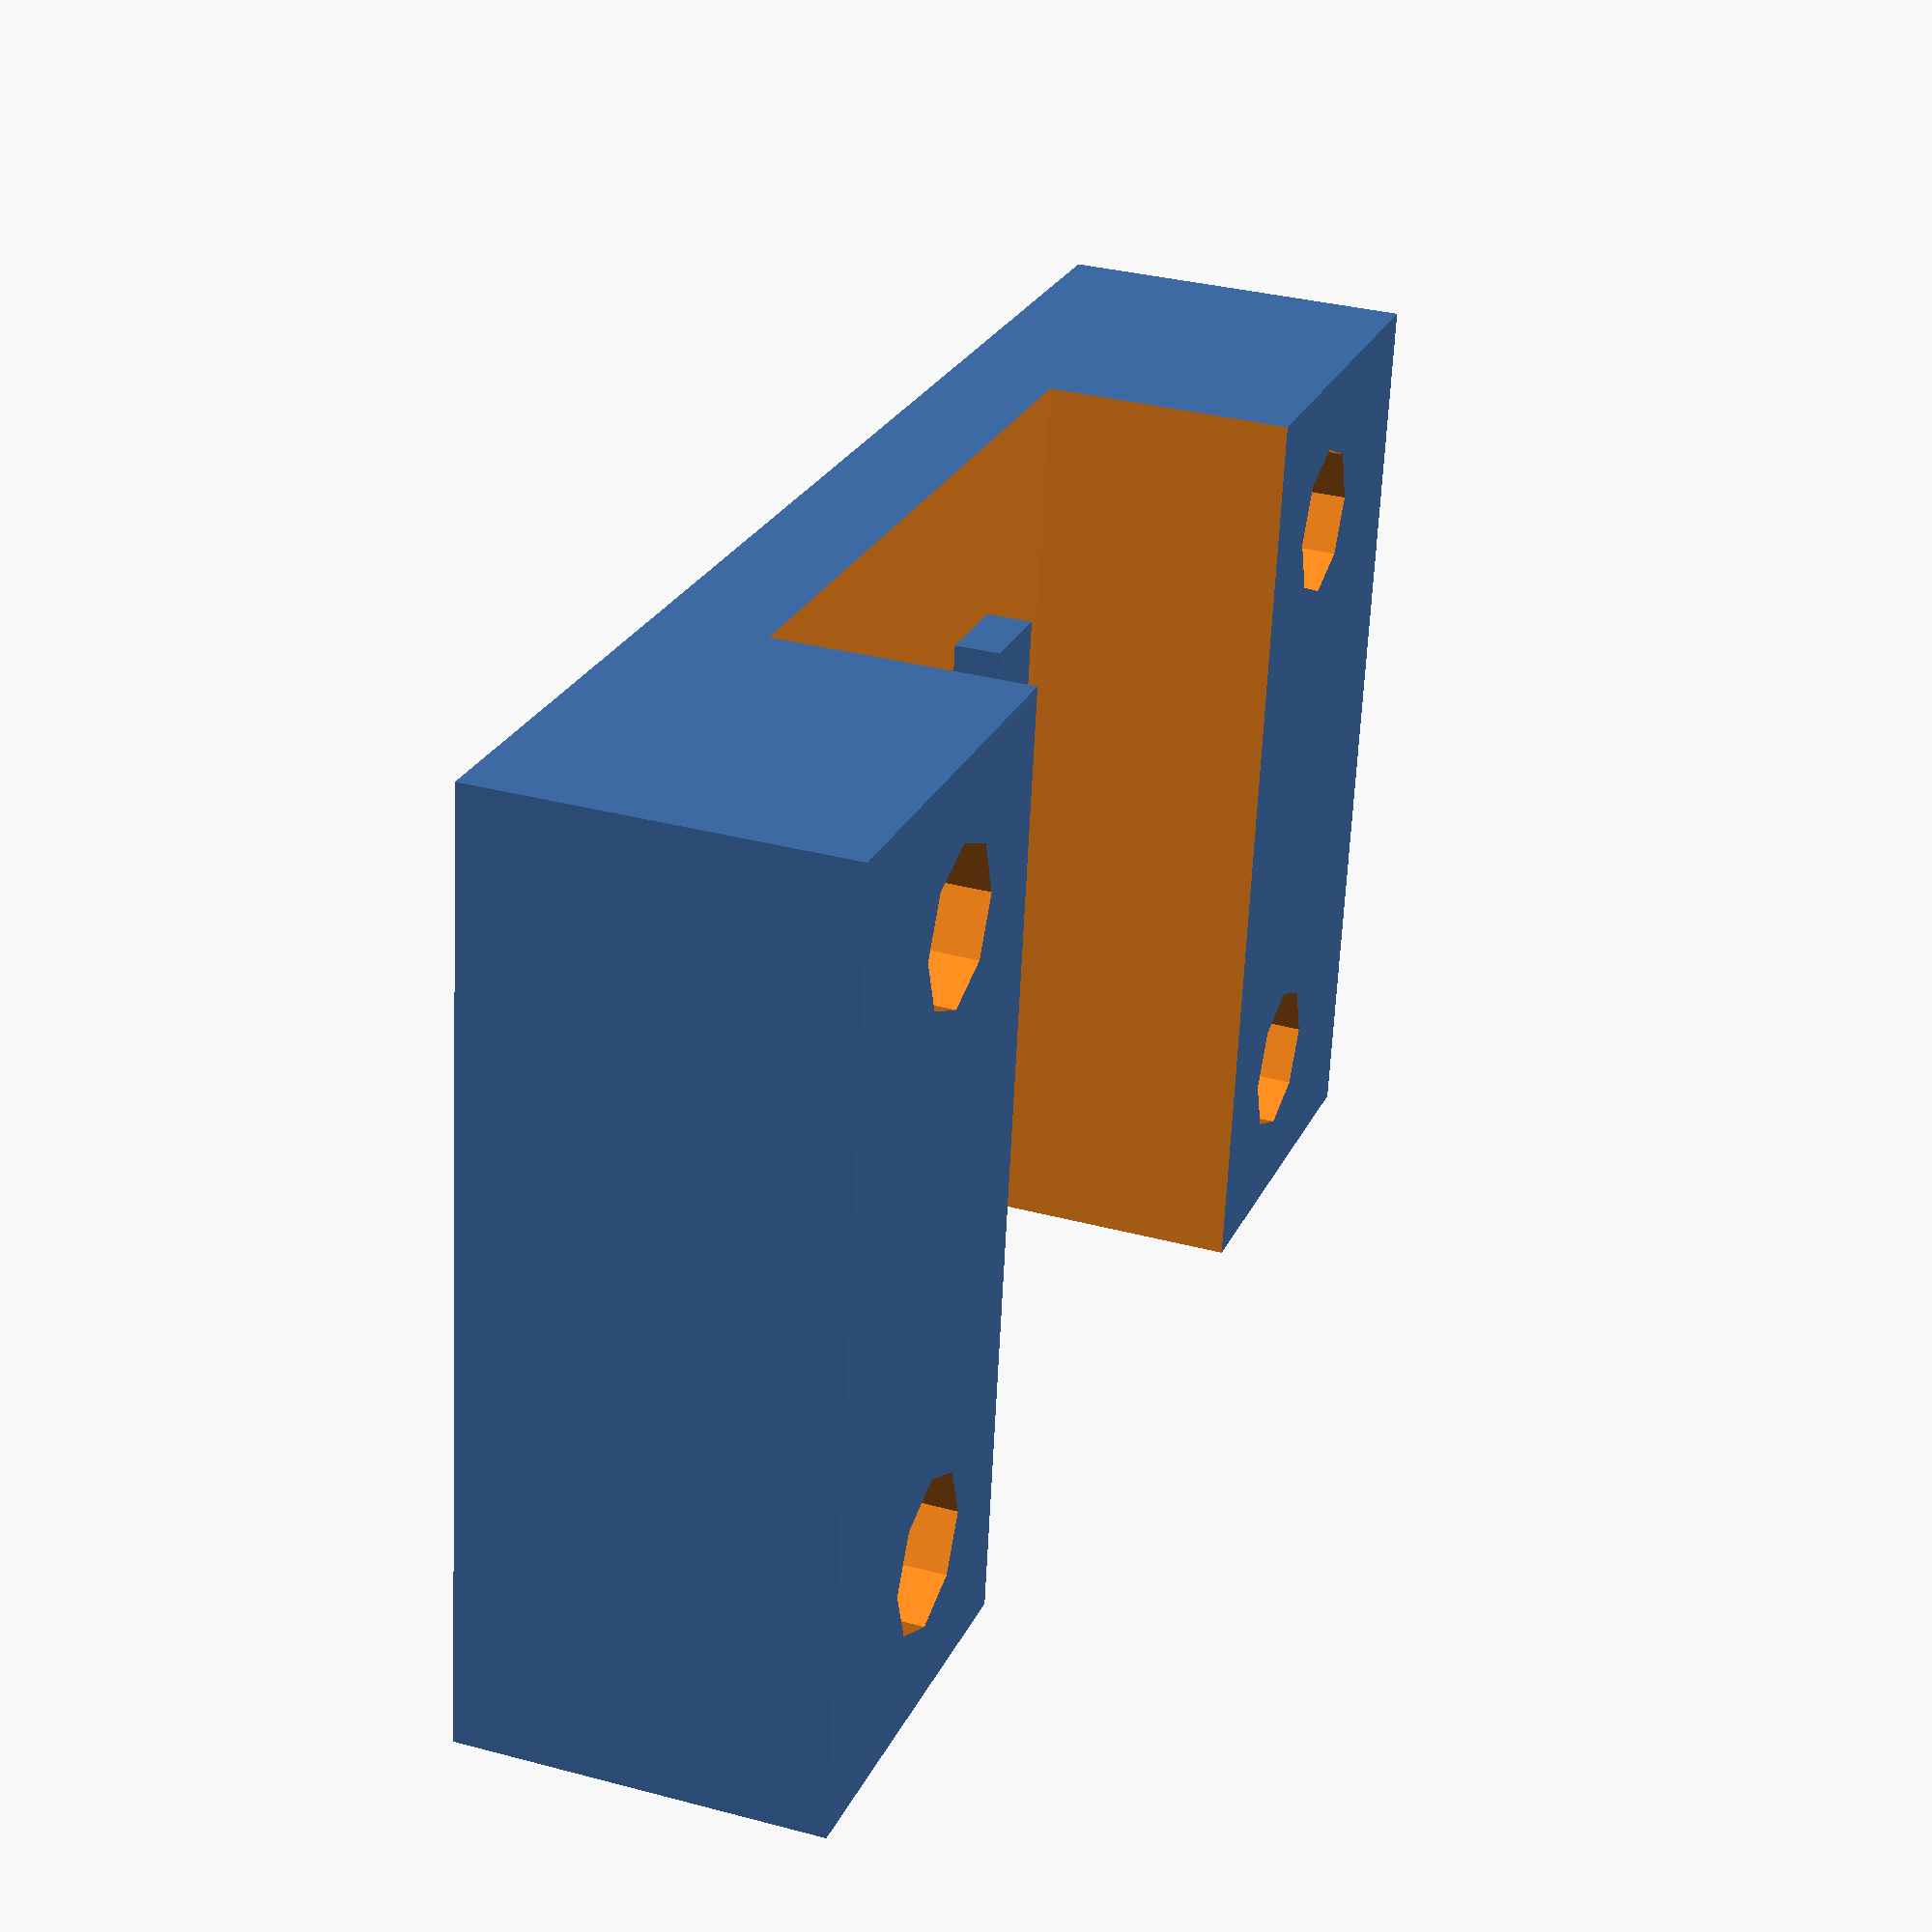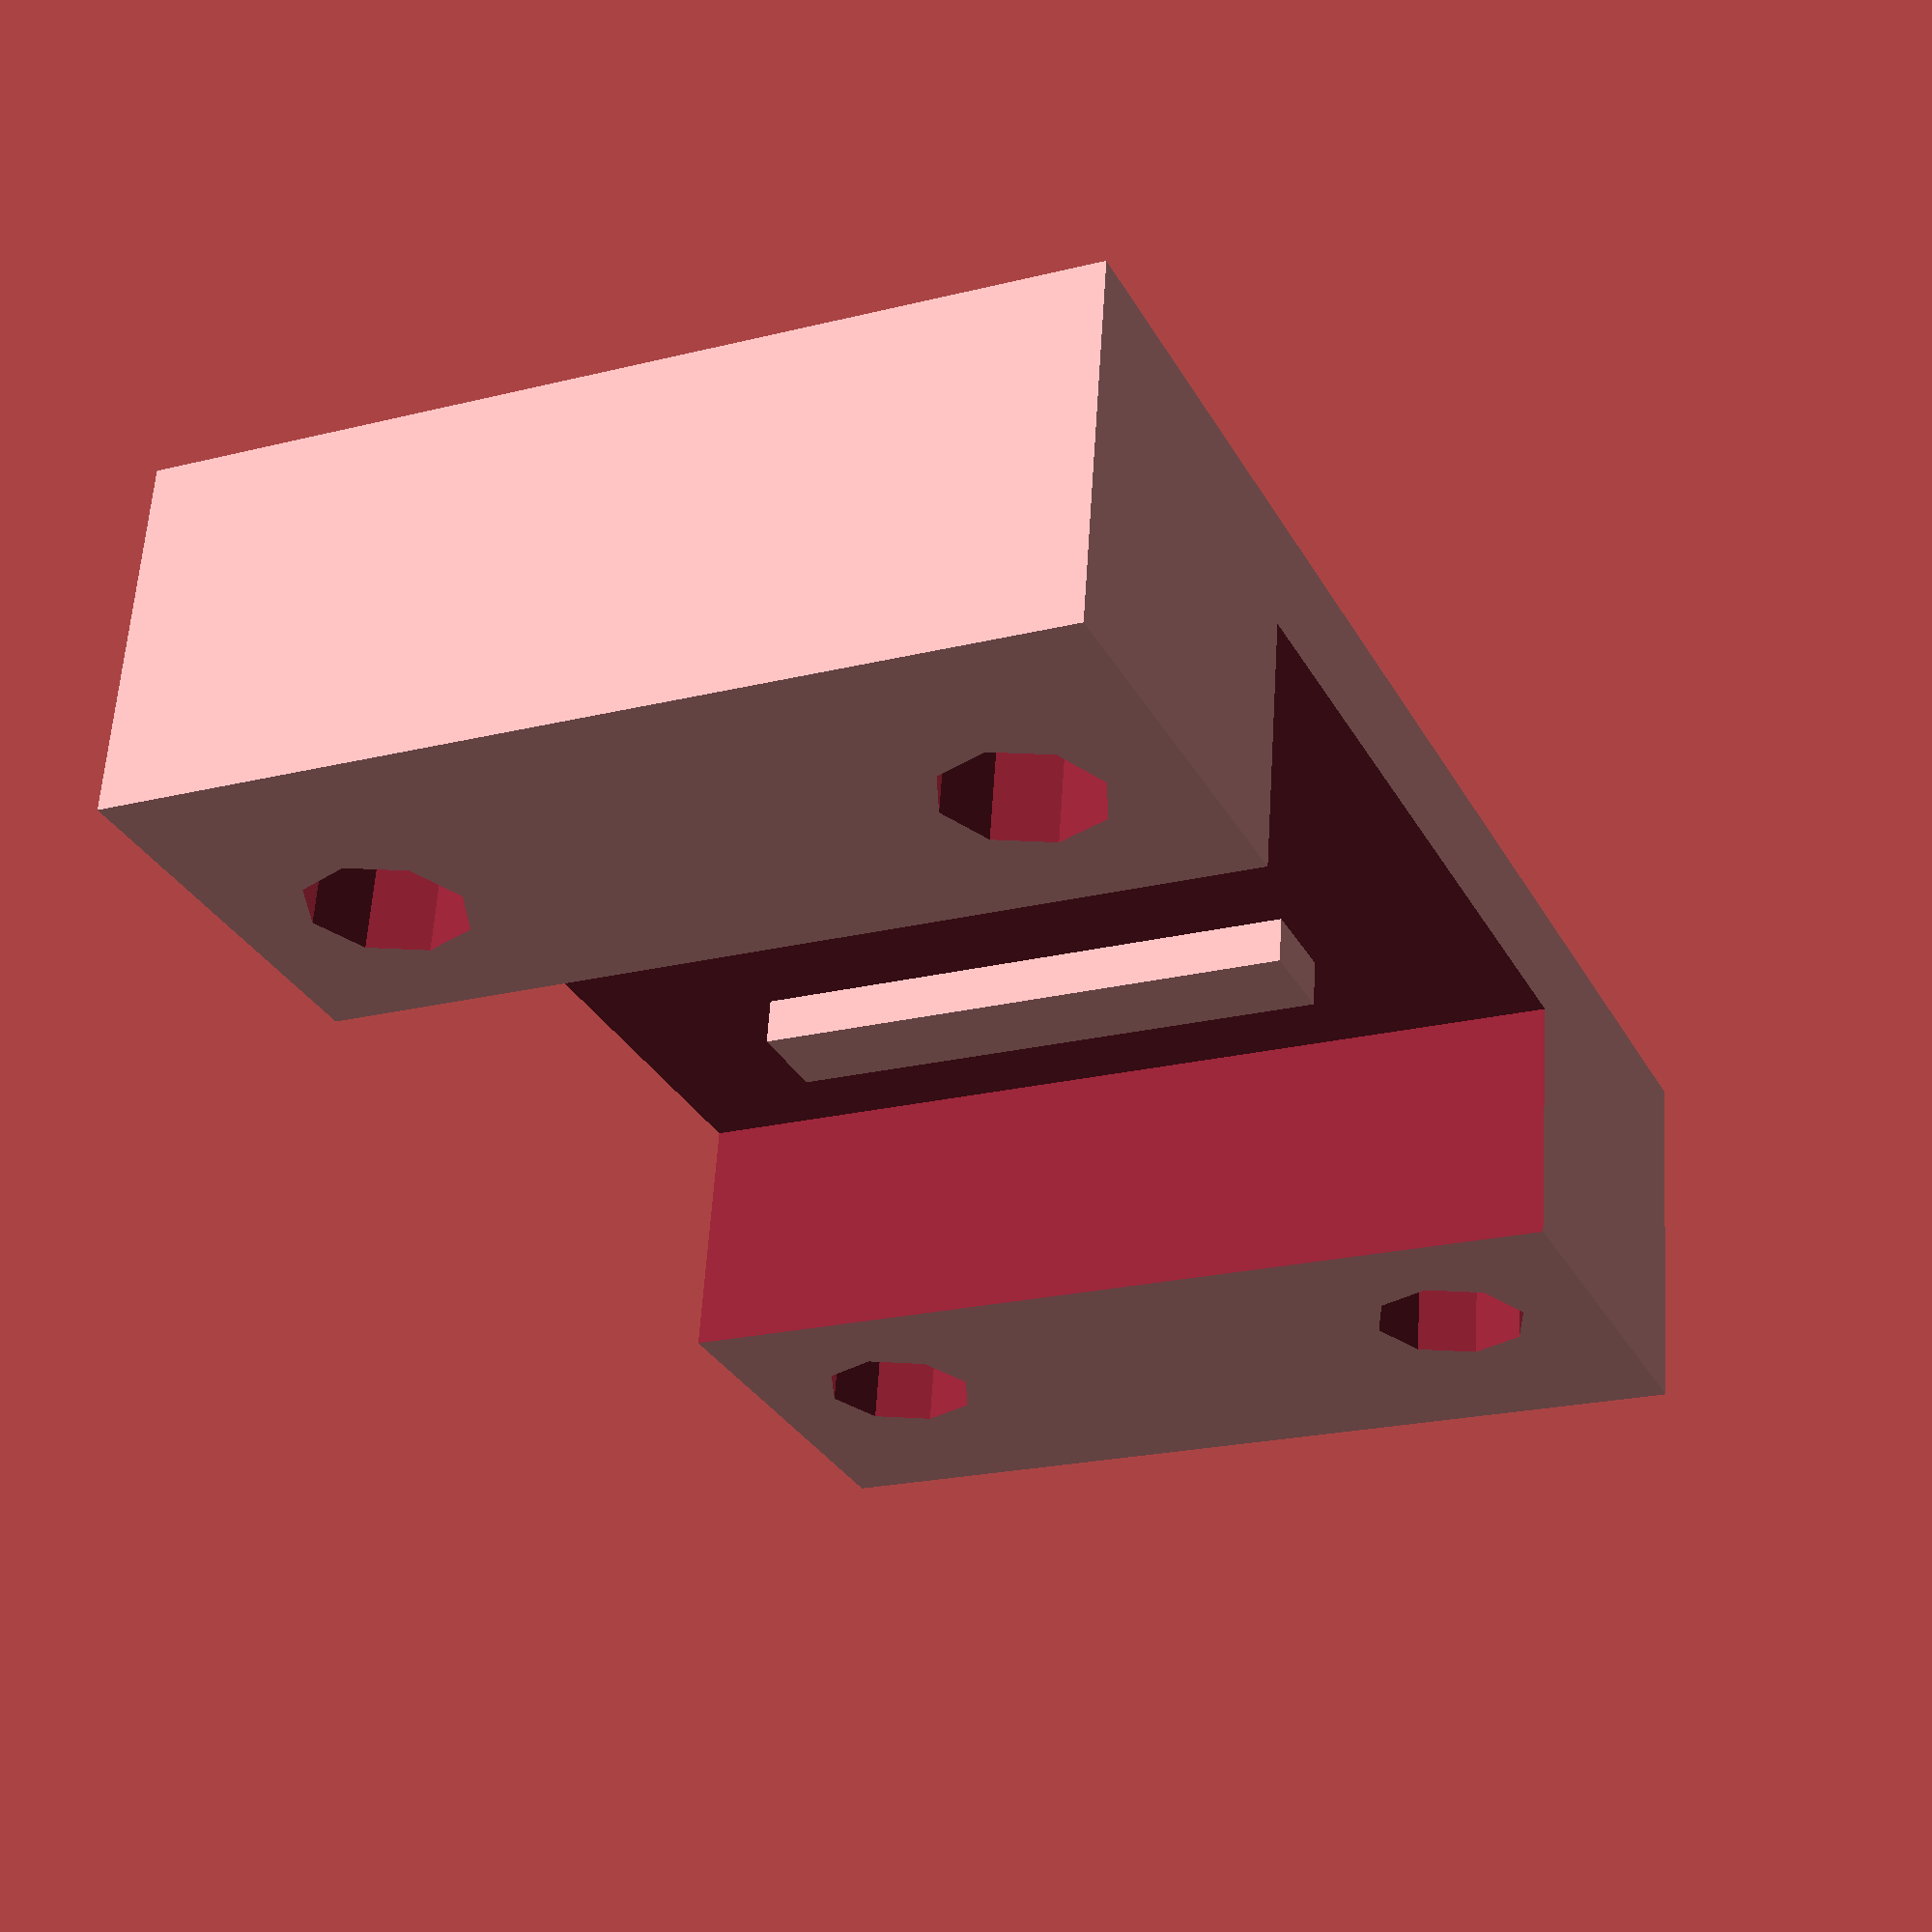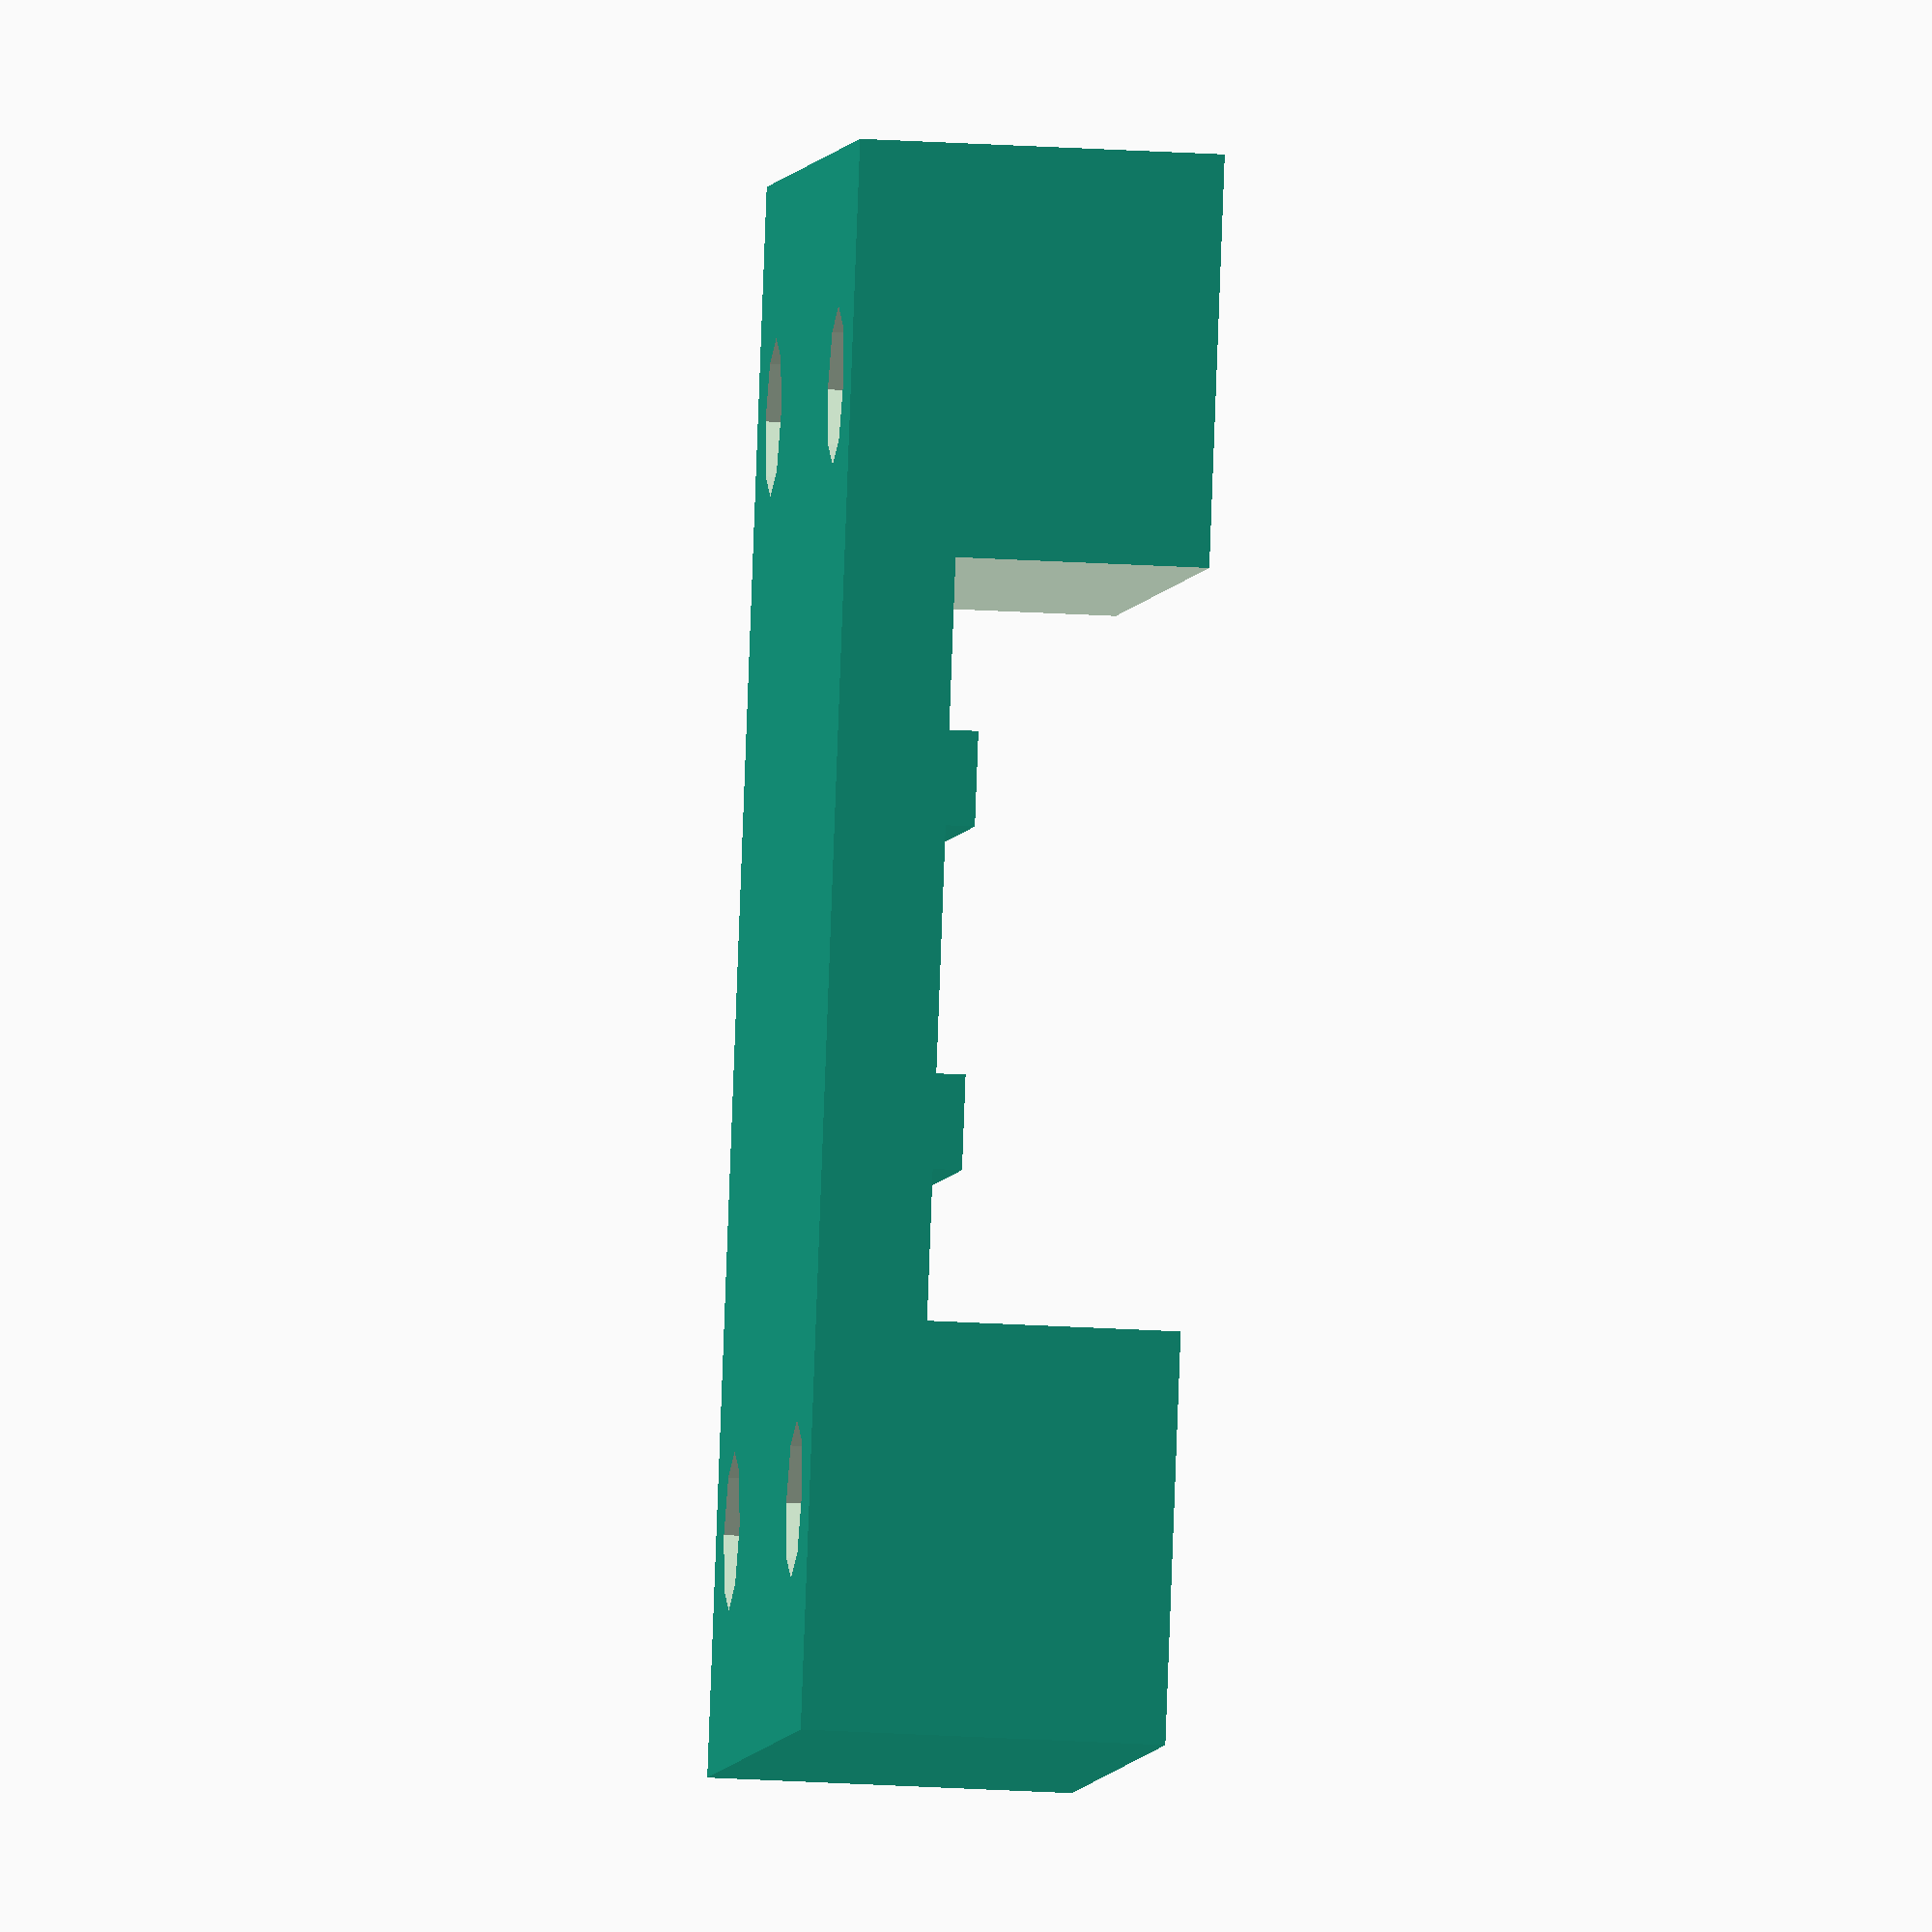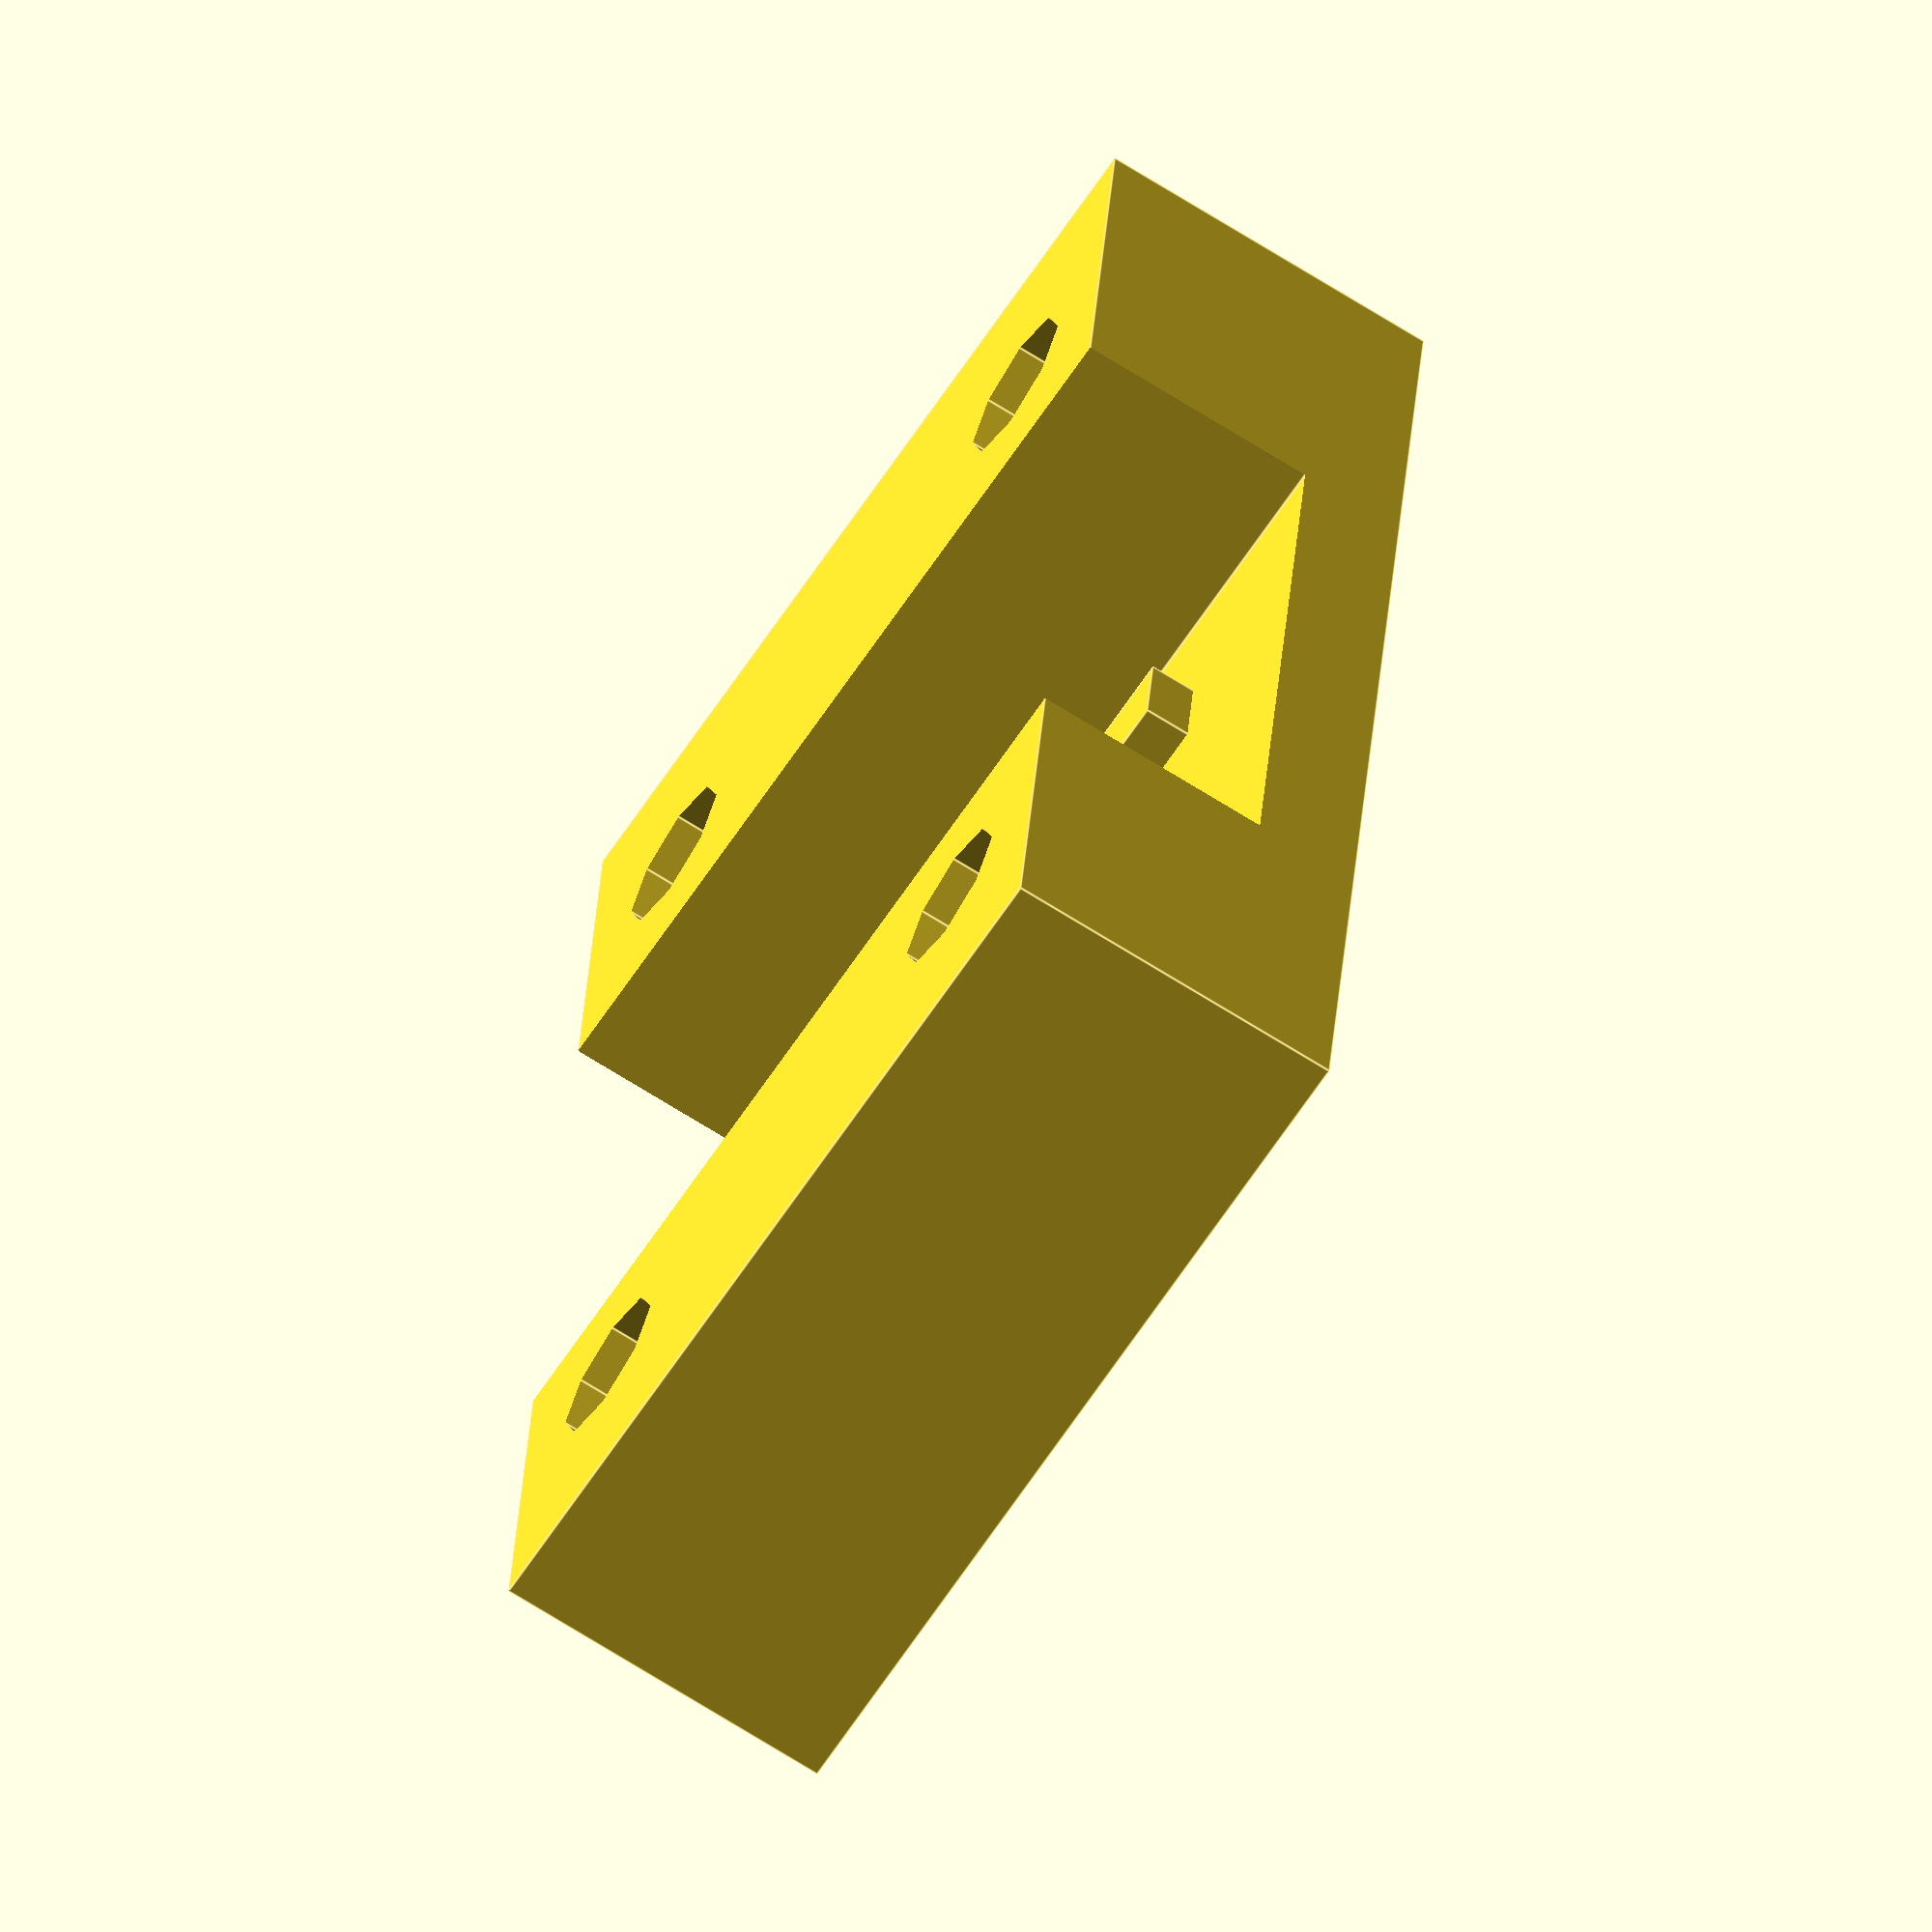
<openscad>
difference()
{
    translate([0,0,11.5]/2) cube ([30,50,11.5],center=true);
    translate([0,0,50]/2 + [0,0,11.5 - 8]) cube([40,24,50],center=true);


translate([20,35,0]/2) cylinder(d=5, h=50,  center=true);
translate([-20,35,0]/2) cylinder(d=5, h=50,  center=true);
    translate([20,-35,0]/2) cylinder(d=5, h=50,  center=true);
    translate([-20,-35,0]/2) cylinder(d=5, h=50,  center=true);
  
}
translate([0,(6.8+4)/2,11.5-8]) cube([18,3,3],center=true);
translate([0,-(6.8+4)/2,11.5-8]) cube([18,3,3],center=true);

</openscad>
<views>
elev=147.0 azim=97.8 roll=249.7 proj=p view=wireframe
elev=118.9 azim=155.7 roll=176.3 proj=p view=solid
elev=23.9 azim=339.1 roll=264.0 proj=o view=solid
elev=68.0 azim=186.3 roll=57.4 proj=o view=edges
</views>
